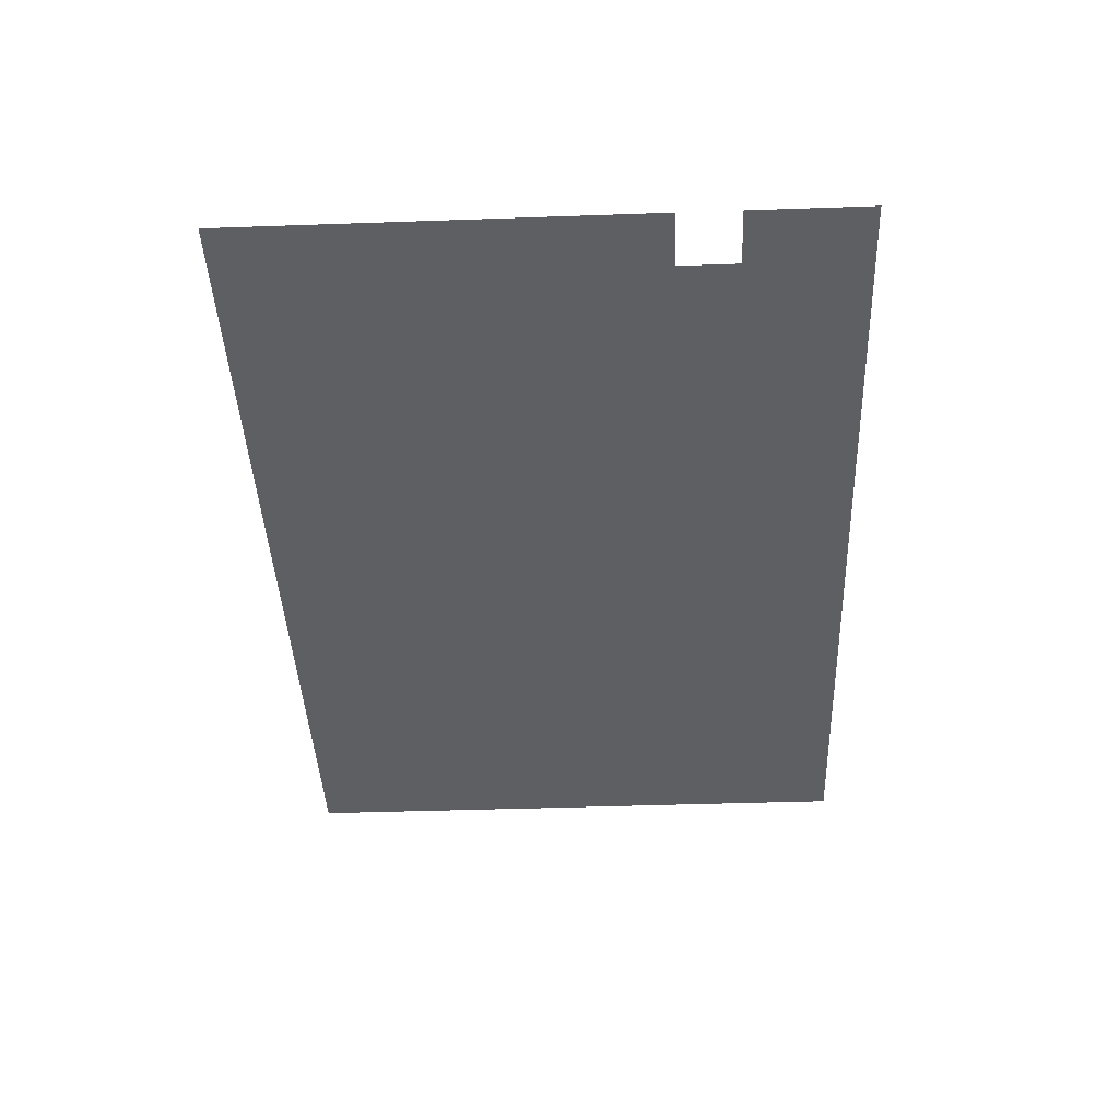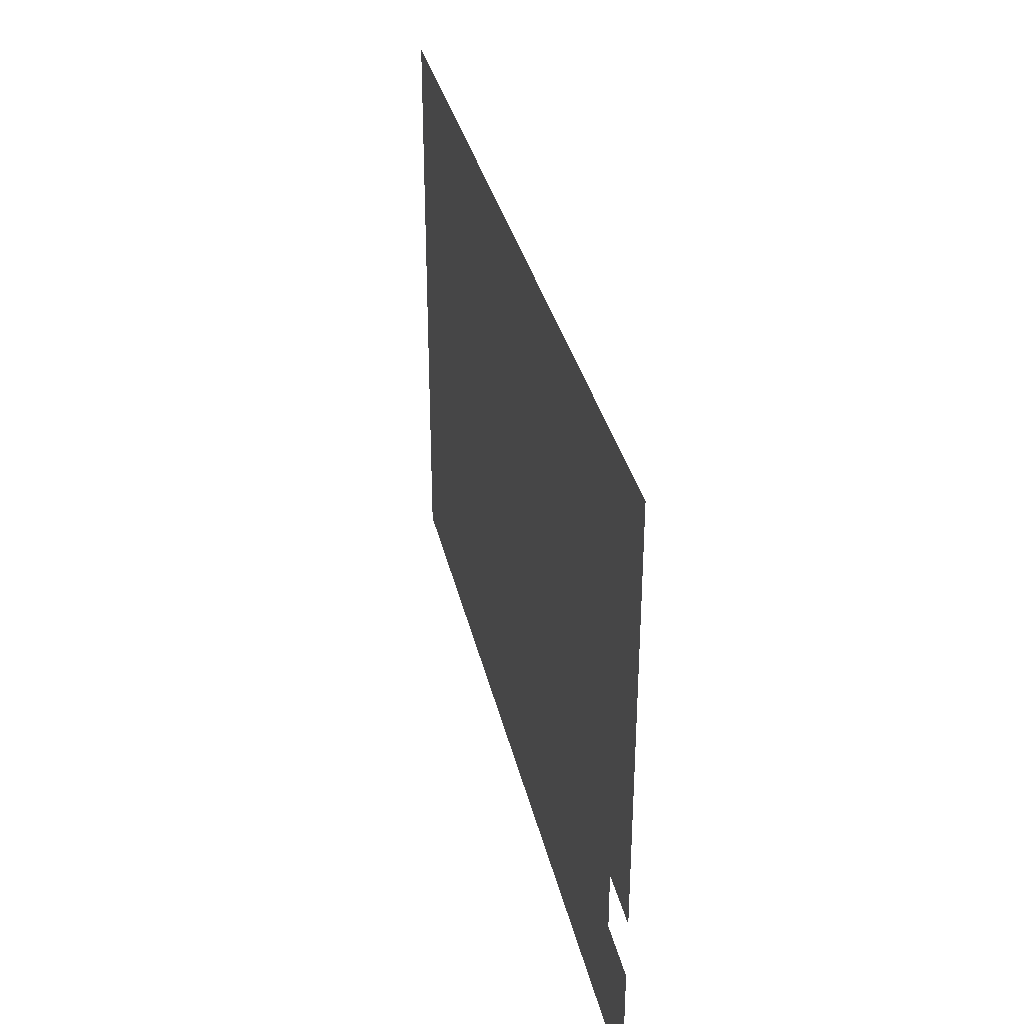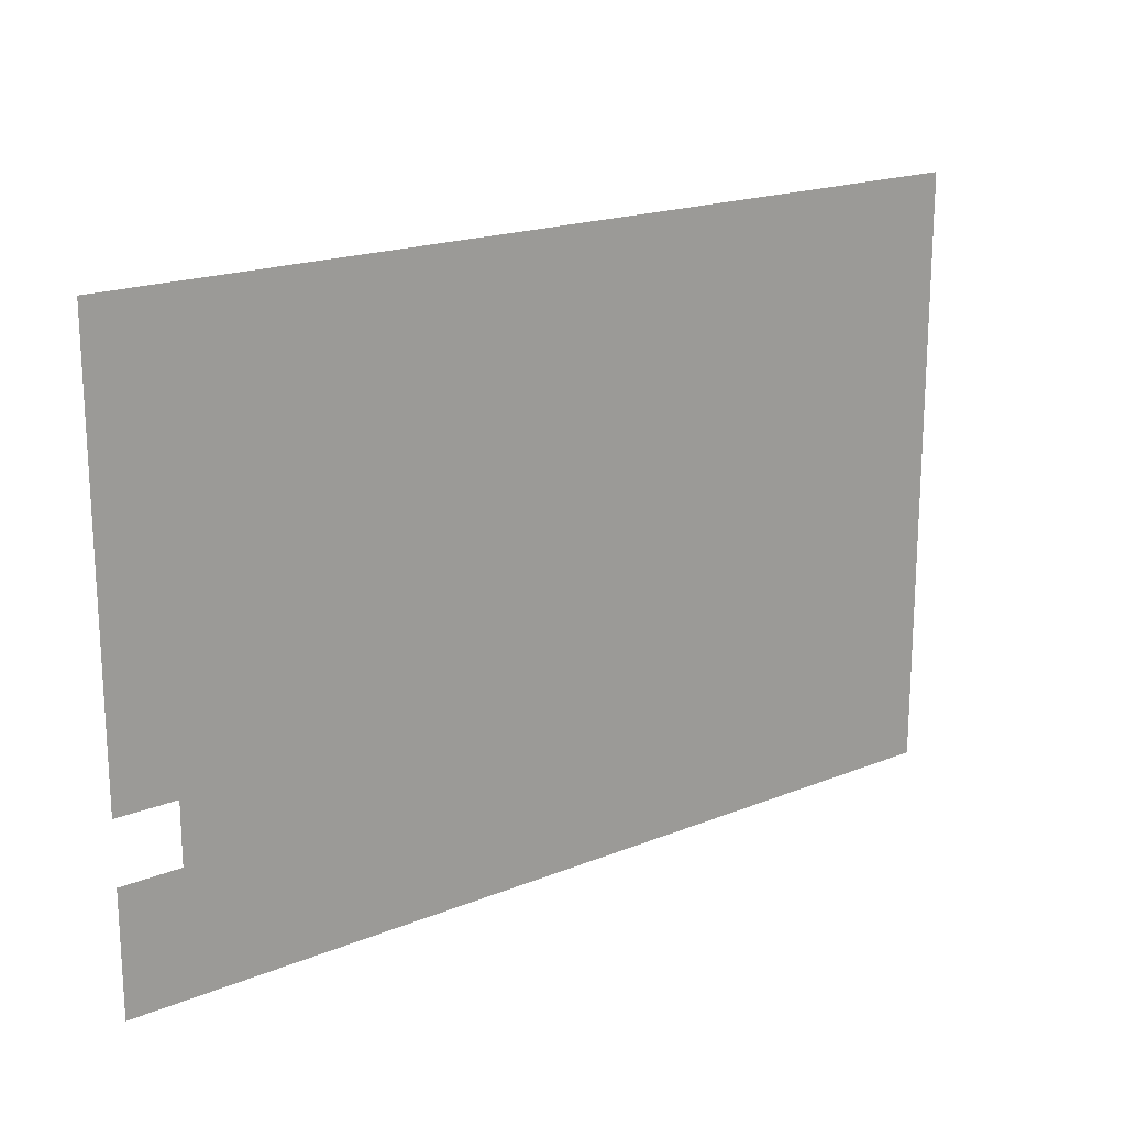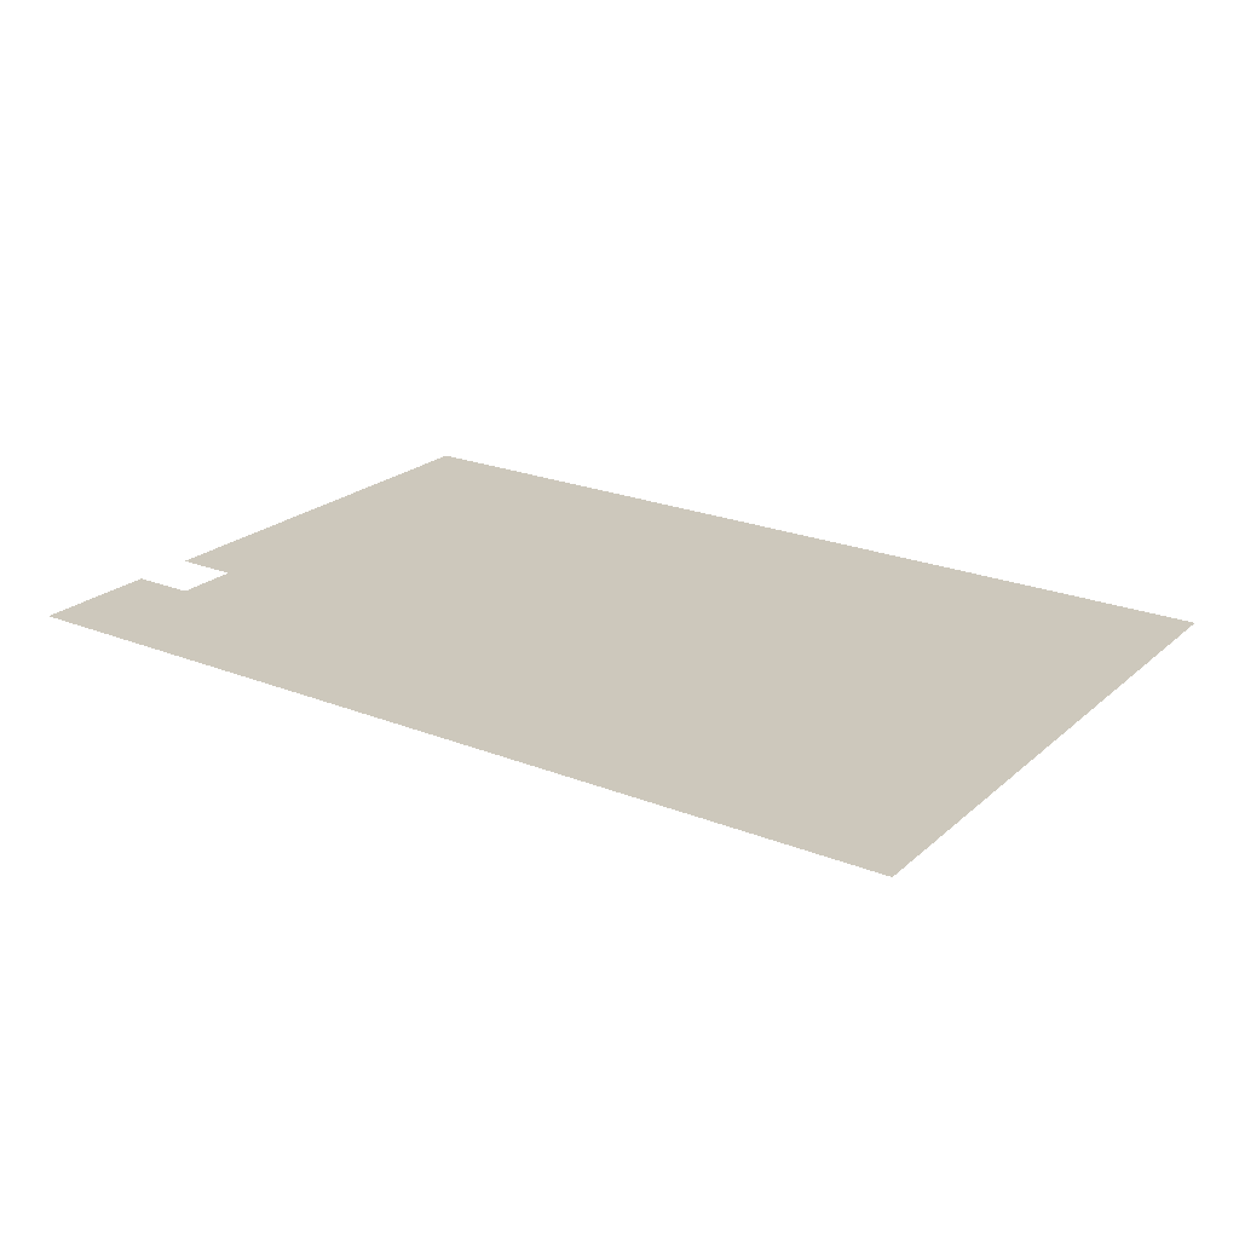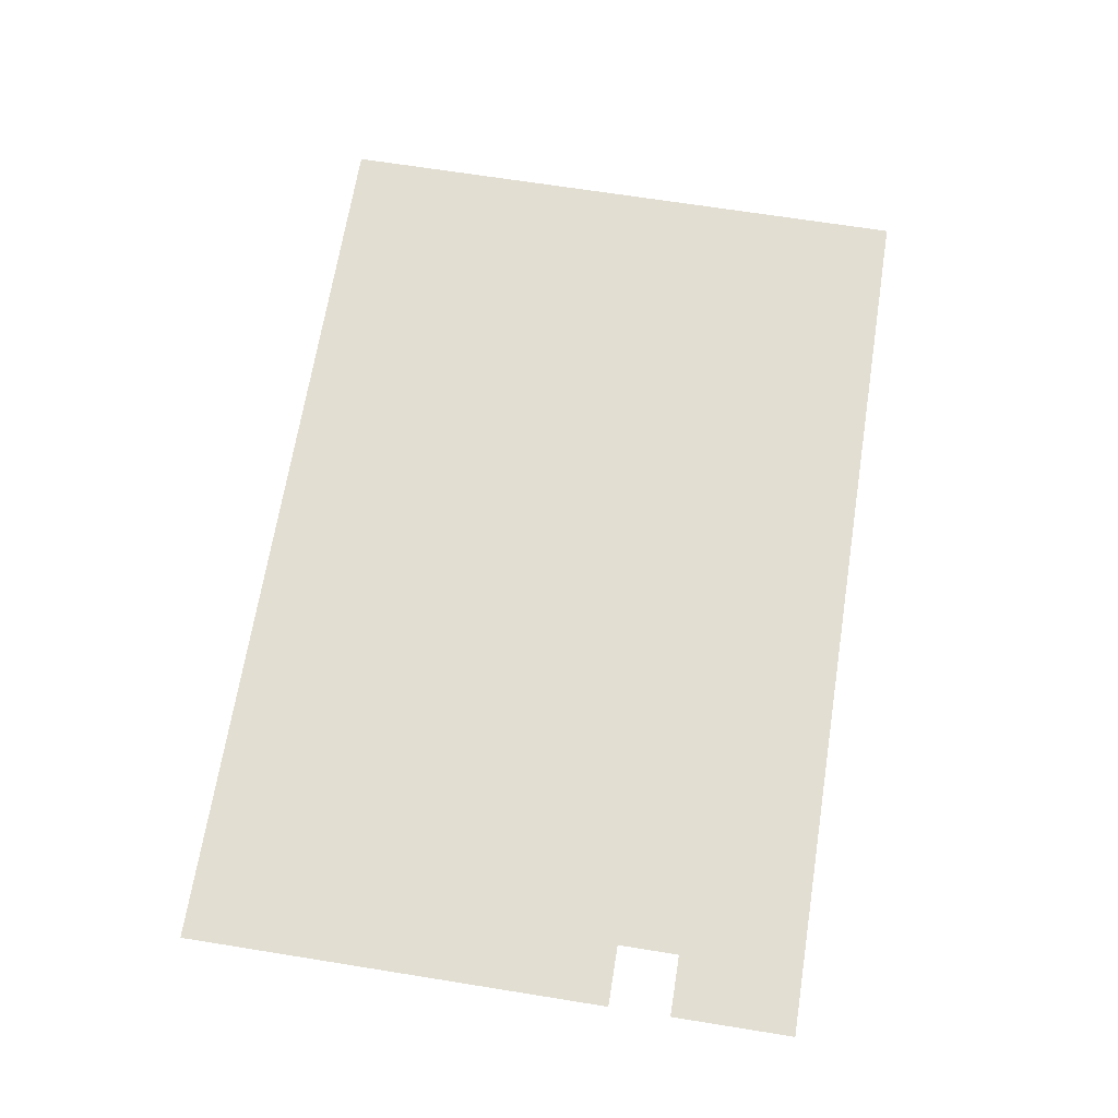
<metadata>
{"format":"obj","ext":"obj","renderer":"f3d","projection":"perspective","resolution":1024,"background":"white","views":[{"elev":-41.9,"azim":-87.6,"up":"+Z"},{"elev":33.5,"azim":-102.4,"up":"+Y"},{"elev":18.7,"azim":-37.8,"up":"+Y"},{"elev":22.1,"azim":34.6,"up":"+Z"},{"elev":67.8,"azim":-80.9,"up":"+Z"}]}
</metadata>
<code>
v 0 -16 0
v -16 -16 0
v -16 0 0
v 0 0 0
v -16 -16 0
v -32 -16 0
v -32 0 0
v -16 0 0
v -32 -16 0
v -48 -16 0
v -48 0 0
v -32 0 0
v -48 -16 0
v -64 -16 0
v -64 0 0
v -48 0 0
v -64 -16 0
v -80 -16 0
v -80 0 0
v -64 0 0
v -80 -16 0
v -96 -16 0
v -96 0 0
v -80 0 0
v -96 -16 0
v -112 -16 0
v -112 0 0
v -96 0 0
v -112 -16 0
v -128 -16 0
v -128 0 0
v -112 0 0
v -128 -16 0
v -144 -16 0
v -144 0 0
v -128 0 0
v -144 -16 0
v -160 -16 0
v -160 0 0
v -144 0 0
v -160 -16 0
v -176 -16 0
v -176 0 0
v -160 0 0
v -176 -16 0
v -192 -16 0
v -192 0 0
v -176 0 0
v -192 -16 0
v -208 -16 0
v -208 0 0
v -192 0 0
v -208 -16 0
v -224 -16 0
v -224 0 0
v -208 0 0
v -224 -16 0
v -240 -16 0
v -240 0 0
v -224 0 0
v 0 -32 0
v -16 -32 0
v -16 -16 0
v 0 -16 0
v -16 -32 0
v -32 -32 0
v -32 -16 0
v -16 -16 0
v -32 -32 0
v -48 -32 0
v -48 -16 0
v -32 -16 0
v -48 -32 0
v -64 -32 0
v -64 -16 0
v -48 -16 0
v -64 -32 0
v -80 -32 0
v -80 -16 0
v -64 -16 0
v -80 -32 0
v -96 -32 0
v -96 -16 0
v -80 -16 0
v -96 -32 0
v -112 -32 0
v -112 -16 0
v -96 -16 0
v -112 -32 0
v -128 -32 0
v -128 -16 0
v -112 -16 0
v -128 -32 0
v -144 -32 0
v -144 -16 0
v -128 -16 0
v -144 -32 0
v -160 -32 0
v -160 -16 0
v -144 -16 0
v -160 -32 0
v -176 -32 0
v -176 -16 0
v -160 -16 0
v -176 -32 0
v -192 -32 0
v -192 -16 0
v -176 -16 0
v -192 -32 0
v -208 -32 0
v -208 -16 0
v -192 -16 0
v -208 -32 0
v -224 -32 0
v -224 -16 0
v -208 -16 0
v -224 -32 0
v -240 -32 0
v -240 -16 0
v -224 -16 0
v 0 -48 0
v -16 -48 0
v -16 -32 0
v 0 -32 0
v -16 -48 0
v -32 -48 0
v -32 -32 0
v -16 -32 0
v -32 -48 0
v -48 -48 0
v -48 -32 0
v -32 -32 0
v -48 -48 0
v -64 -48 0
v -64 -32 0
v -48 -32 0
v -64 -48 0
v -80 -48 0
v -80 -32 0
v -64 -32 0
v -80 -48 0
v -96 -48 0
v -96 -32 0
v -80 -32 0
v -96 -48 0
v -112 -48 0
v -112 -32 0
v -96 -32 0
v -112 -48 0
v -128 -48 0
v -128 -32 0
v -112 -32 0
v -128 -48 0
v -144 -48 0
v -144 -32 0
v -128 -32 0
v -144 -48 0
v -160 -48 0
v -160 -32 0
v -144 -32 0
v -160 -48 0
v -176 -48 0
v -176 -32 0
v -160 -32 0
v -176 -48 0
v -192 -48 0
v -192 -32 0
v -176 -32 0
v -192 -48 0
v -208 -48 0
v -208 -32 0
v -192 -32 0
v -208 -48 0
v -224 -48 0
v -224 -32 0
v -208 -32 0
v -224 -48 0
v -240 -48 0
v -240 -32 0
v -224 -32 0
v 0 -64 0
v -16 -64 0
v -16 -48 0
v 0 -48 0
v -16 -64 0
v -32 -64 0
v -32 -48 0
v -16 -48 0
v -32 -64 0
v -48 -64 0
v -48 -48 0
v -32 -48 0
v -48 -64 0
v -64 -64 0
v -64 -48 0
v -48 -48 0
v -64 -64 0
v -80 -64 0
v -80 -48 0
v -64 -48 0
v -80 -64 0
v -96 -64 0
v -96 -48 0
v -80 -48 0
v -96 -64 0
v -112 -64 0
v -112 -48 0
v -96 -48 0
v -112 -64 0
v -128 -64 0
v -128 -48 0
v -112 -48 0
v -128 -64 0
v -144 -64 0
v -144 -48 0
v -128 -48 0
v -144 -64 0
v -160 -64 0
v -160 -48 0
v -144 -48 0
v -160 -64 0
v -176 -64 0
v -176 -48 0
v -160 -48 0
v -176 -64 0
v -192 -64 0
v -192 -48 0
v -176 -48 0
v -192 -64 0
v -208 -64 0
v -208 -48 0
v -192 -48 0
v -208 -64 0
v -224 -64 0
v -224 -48 0
v -208 -48 0
v -224 -64 0
v -240 -64 0
v -240 -48 0
v -224 -48 0
v 0 -80 0
v -16 -80 0
v -16 -64 0
v 0 -64 0
v -16 -80 0
v -32 -80 0
v -32 -64 0
v -16 -64 0
v -32 -80 0
v -48 -80 0
v -48 -64 0
v -32 -64 0
v -48 -80 0
v -64 -80 0
v -64 -64 0
v -48 -64 0
v -64 -80 0
v -80 -80 0
v -80 -64 0
v -64 -64 0
v -80 -80 0
v -96 -80 0
v -96 -64 0
v -80 -64 0
v -96 -80 0
v -112 -80 0
v -112 -64 0
v -96 -64 0
v -112 -80 0
v -128 -80 0
v -128 -64 0
v -112 -64 0
v -128 -80 0
v -144 -80 0
v -144 -64 0
v -128 -64 0
v -144 -80 0
v -160 -80 0
v -160 -64 0
v -144 -64 0
v -160 -80 0
v -176 -80 0
v -176 -64 0
v -160 -64 0
v -176 -80 0
v -192 -80 0
v -192 -64 0
v -176 -64 0
v -192 -80 0
v -208 -80 0
v -208 -64 0
v -192 -64 0
v -208 -80 0
v -224 -80 0
v -224 -64 0
v -208 -64 0
v -224 -80 0
v -240 -80 0
v -240 -64 0
v -224 -64 0
v 0 -96 0
v -16 -96 0
v -16 -80 0
v 0 -80 0
v -16 -96 0
v -32 -96 0
v -32 -80 0
v -16 -80 0
v -32 -96 0
v -48 -96 0
v -48 -80 0
v -32 -80 0
v -48 -96 0
v -64 -96 0
v -64 -80 0
v -48 -80 0
v -64 -96 0
v -80 -96 0
v -80 -80 0
v -64 -80 0
v -80 -96 0
v -96 -96 0
v -96 -80 0
v -80 -80 0
v -96 -96 0
v -112 -96 0
v -112 -80 0
v -96 -80 0
v -112 -96 0
v -128 -96 0
v -128 -80 0
v -112 -80 0
v -128 -96 0
v -144 -96 0
v -144 -80 0
v -128 -80 0
v -144 -96 0
v -160 -96 0
v -160 -80 0
v -144 -80 0
v -160 -96 0
v -176 -96 0
v -176 -80 0
v -160 -80 0
v -176 -96 0
v -192 -96 0
v -192 -80 0
v -176 -80 0
v -192 -96 0
v -208 -96 0
v -208 -80 0
v -192 -80 0
v -208 -96 0
v -224 -96 0
v -224 -80 0
v -208 -80 0
v -224 -96 0
v -240 -96 0
v -240 -80 0
v -224 -80 0
v 0 -112 0
v -16 -112 0
v -16 -96 0
v 0 -96 0
v -16 -112 0
v -32 -112 0
v -32 -96 0
v -16 -96 0
v -32 -112 0
v -48 -112 0
v -48 -96 0
v -32 -96 0
v -48 -112 0
v -64 -112 0
v -64 -96 0
v -48 -96 0
v -64 -112 0
v -80 -112 0
v -80 -96 0
v -64 -96 0
v -80 -112 0
v -96 -112 0
v -96 -96 0
v -80 -96 0
v -96 -112 0
v -112 -112 0
v -112 -96 0
v -96 -96 0
v -112 -112 0
v -128 -112 0
v -128 -96 0
v -112 -96 0
v -128 -112 0
v -144 -112 0
v -144 -96 0
v -128 -96 0
v -144 -112 0
v -160 -112 0
v -160 -96 0
v -144 -96 0
v -160 -112 0
v -176 -112 0
v -176 -96 0
v -160 -96 0
v -176 -112 0
v -192 -112 0
v -192 -96 0
v -176 -96 0
v -192 -112 0
v -208 -112 0
v -208 -96 0
v -192 -96 0
v -208 -112 0
v -224 -112 0
v -224 -96 0
v -208 -96 0
v -224 -112 0
v -240 -112 0
v -240 -96 0
v -224 -96 0
v 0 -128 0
v -16 -128 0
v -16 -112 0
v 0 -112 0
v -16 -128 0
v -32 -128 0
v -32 -112 0
v -16 -112 0
v -32 -128 0
v -48 -128 0
v -48 -112 0
v -32 -112 0
v -48 -128 0
v -64 -128 0
v -64 -112 0
v -48 -112 0
v -64 -128 0
v -80 -128 0
v -80 -112 0
v -64 -112 0
v -80 -128 0
v -96 -128 0
v -96 -112 0
v -80 -112 0
v -96 -128 0
v -112 -128 0
v -112 -112 0
v -96 -112 0
v -112 -128 0
v -128 -128 0
v -128 -112 0
v -112 -112 0
v -128 -128 0
v -144 -128 0
v -144 -112 0
v -128 -112 0
v -144 -128 0
v -160 -128 0
v -160 -112 0
v -144 -112 0
v -160 -128 0
v -176 -128 0
v -176 -112 0
v -160 -112 0
v -176 -128 0
v -192 -128 0
v -192 -112 0
v -176 -112 0
v -192 -128 0
v -208 -128 0
v -208 -112 0
v -192 -112 0
v -208 -128 0
v -224 -128 0
v -224 -112 0
v -208 -112 0
v 0 -144 0
v -16 -144 0
v -16 -128 0
v 0 -128 0
v -16 -144 0
v -32 -144 0
v -32 -128 0
v -16 -128 0
v -32 -144 0
v -48 -144 0
v -48 -128 0
v -32 -128 0
v -48 -144 0
v -64 -144 0
v -64 -128 0
v -48 -128 0
v -64 -144 0
v -80 -144 0
v -80 -128 0
v -64 -128 0
v -80 -144 0
v -96 -144 0
v -96 -128 0
v -80 -128 0
v -96 -144 0
v -112 -144 0
v -112 -128 0
v -96 -128 0
v -112 -144 0
v -128 -144 0
v -128 -128 0
v -112 -128 0
v -128 -144 0
v -144 -144 0
v -144 -128 0
v -128 -128 0
v -144 -144 0
v -160 -144 0
v -160 -128 0
v -144 -128 0
v -160 -144 0
v -176 -144 0
v -176 -128 0
v -160 -128 0
v -176 -144 0
v -192 -144 0
v -192 -128 0
v -176 -128 0
v -192 -144 0
v -208 -144 0
v -208 -128 0
v -192 -128 0
v -208 -144 0
v -224 -144 0
v -224 -128 0
v -208 -128 0
v -224 -144 0
v -240 -144 0
v -240 -128 0
v -224 -128 0
v 0 -160 0
v -16 -160 0
v -16 -144 0
v 0 -144 0
v -16 -160 0
v -32 -160 0
v -32 -144 0
v -16 -144 0
v -32 -160 0
v -48 -160 0
v -48 -144 0
v -32 -144 0
v -48 -160 0
v -64 -160 0
v -64 -144 0
v -48 -144 0
v -64 -160 0
v -80 -160 0
v -80 -144 0
v -64 -144 0
v -80 -160 0
v -96 -160 0
v -96 -144 0
v -80 -144 0
v -96 -160 0
v -112 -160 0
v -112 -144 0
v -96 -144 0
v -112 -160 0
v -128 -160 0
v -128 -144 0
v -112 -144 0
v -128 -160 0
v -144 -160 0
v -144 -144 0
v -128 -144 0
v -144 -160 0
v -160 -160 0
v -160 -144 0
v -144 -144 0
v -160 -160 0
v -176 -160 0
v -176 -144 0
v -160 -144 0
v -176 -160 0
v -192 -160 0
v -192 -144 0
v -176 -144 0
v -192 -160 0
v -208 -160 0
v -208 -144 0
v -192 -144 0
v -208 -160 0
v -224 -160 0
v -224 -144 0
v -208 -144 0
v -224 -160 0
v -240 -160 0
v -240 -144 0
v -224 -144 0
g Level_2_mesh_0001
f 1 2 3 4
f 5 6 7 8
f 9 10 11 12
f 13 14 15 16
f 17 18 19 20
f 21 22 23 24
f 25 26 27 28
f 29 30 31 32
f 33 34 35 36
f 37 38 39 40
f 41 42 43 44
f 45 46 47 48
f 49 50 51 52
f 53 54 55 56
f 57 58 59 60
f 61 62 63 64
f 65 66 67 68
f 69 70 71 72
f 73 74 75 76
f 77 78 79 80
f 81 82 83 84
f 85 86 87 88
f 89 90 91 92
f 93 94 95 96
f 97 98 99 100
f 101 102 103 104
f 105 106 107 108
f 109 110 111 112
f 113 114 115 116
f 117 118 119 120
f 121 122 123 124
f 125 126 127 128
f 129 130 131 132
f 133 134 135 136
f 137 138 139 140
f 141 142 143 144
f 145 146 147 148
f 149 150 151 152
f 153 154 155 156
f 157 158 159 160
f 161 162 163 164
f 165 166 167 168
f 169 170 171 172
f 173 174 175 176
f 177 178 179 180
f 181 182 183 184
f 185 186 187 188
f 189 190 191 192
f 193 194 195 196
f 197 198 199 200
f 201 202 203 204
f 205 206 207 208
f 209 210 211 212
f 213 214 215 216
f 217 218 219 220
f 221 222 223 224
f 225 226 227 228
f 229 230 231 232
f 233 234 235 236
f 237 238 239 240
f 241 242 243 244
f 245 246 247 248
f 249 250 251 252
f 253 254 255 256
f 257 258 259 260
f 261 262 263 264
f 265 266 267 268
f 269 270 271 272
f 273 274 275 276
f 277 278 279 280
f 281 282 283 284
f 285 286 287 288
f 289 290 291 292
f 293 294 295 296
f 297 298 299 300
f 301 302 303 304
f 305 306 307 308
f 309 310 311 312
f 313 314 315 316
f 317 318 319 320
f 321 322 323 324
f 325 326 327 328
f 329 330 331 332
f 333 334 335 336
f 337 338 339 340
f 341 342 343 344
f 345 346 347 348
f 349 350 351 352
f 353 354 355 356
f 357 358 359 360
f 361 362 363 364
f 365 366 367 368
f 369 370 371 372
f 373 374 375 376
f 377 378 379 380
f 381 382 383 384
f 385 386 387 388
f 389 390 391 392
f 393 394 395 396
f 397 398 399 400
f 401 402 403 404
f 405 406 407 408
f 409 410 411 412
f 413 414 415 416
f 417 418 419 420
f 421 422 423 424
f 425 426 427 428
f 429 430 431 432
f 433 434 435 436
f 437 438 439 440
f 441 442 443 444
f 445 446 447 448
f 449 450 451 452
f 453 454 455 456
f 457 458 459 460
f 461 462 463 464
f 465 466 467 468
f 469 470 471 472
f 473 474 475 476
f 477 478 479 480
f 481 482 483 484
f 485 486 487 488
f 489 490 491 492
f 493 494 495 496
f 497 498 499 500
f 501 502 503 504
f 505 506 507 508
f 509 510 511 512
f 513 514 515 516
f 517 518 519 520
f 521 522 523 524
f 525 526 527 528
f 529 530 531 532
f 533 534 535 536
f 537 538 539 540
f 541 542 543 544
f 545 546 547 548
f 549 550 551 552
f 553 554 555 556
f 557 558 559 560
f 561 562 563 564
f 565 566 567 568
f 569 570 571 572
f 573 574 575 576
f 577 578 579 580
f 581 582 583 584
f 585 586 587 588
f 589 590 591 592
f 593 594 595 596

</code>
